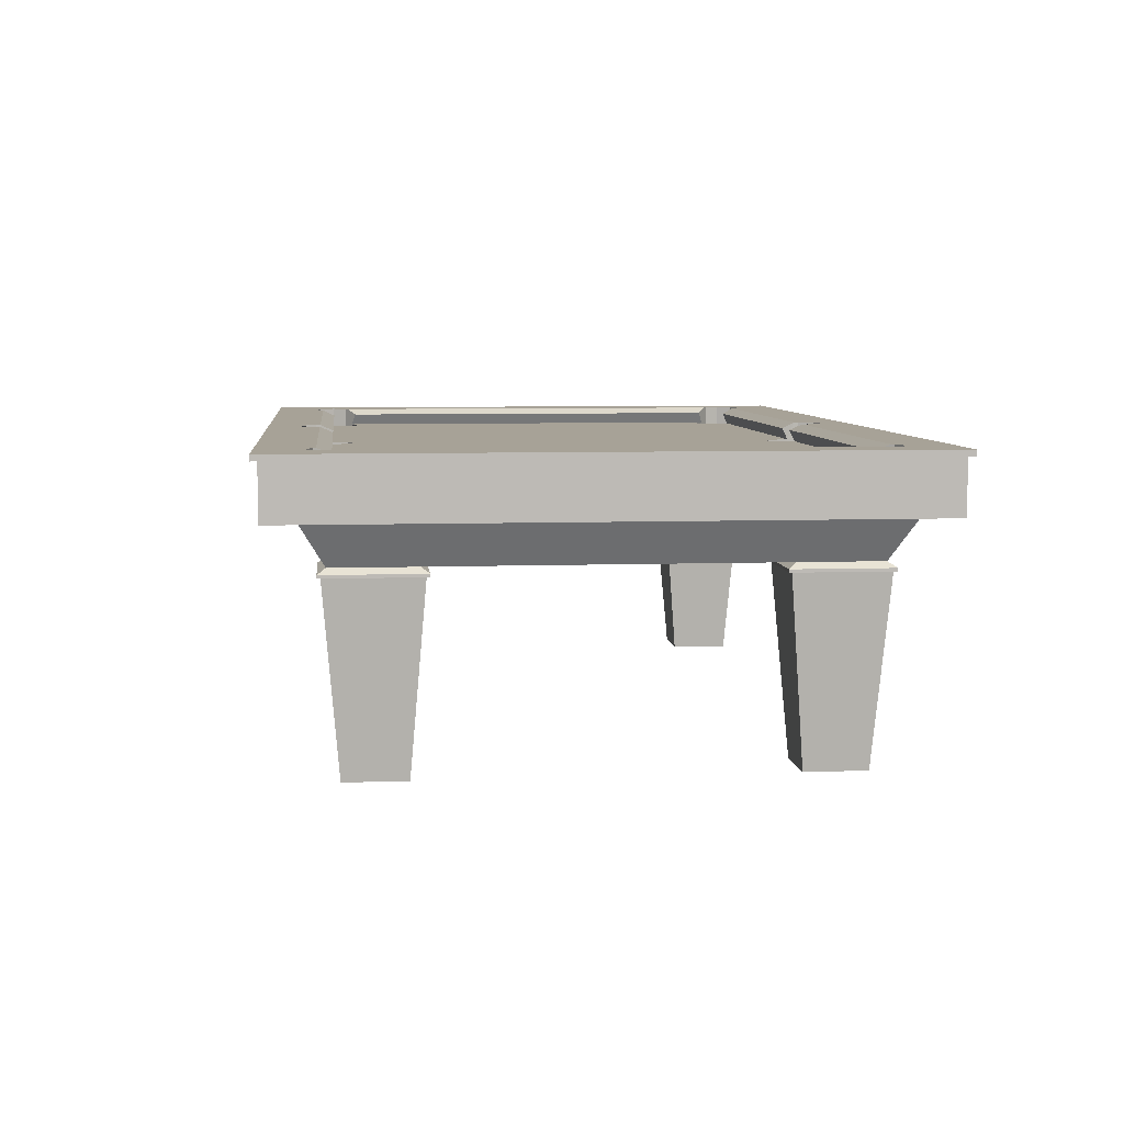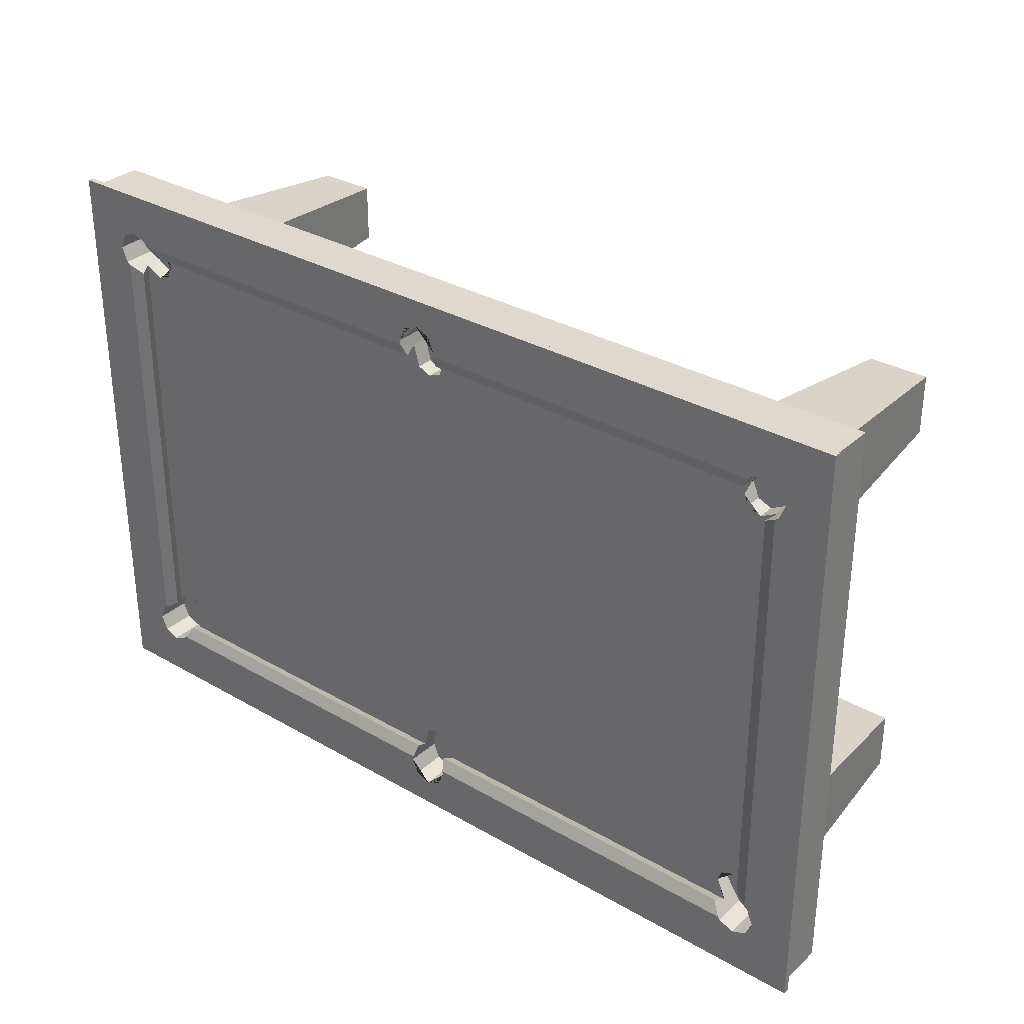
<metadata>
{"format":"obj","ext":"obj","renderer":"f3d","projection":"perspective","resolution":1024,"background":"white","views":[{"elev":6.6,"azim":84.0,"up":"+Y"},{"elev":31.9,"azim":-141.0,"up":"+Z"}]}
</metadata>
<code>
o PoolTable
v 5.475 -1 3.886
v 5.225 2 4.136
v 5.475 -1 2.886
v 5.225 2 2.636
v 6.475 -1 3.886
v 6.725 2 4.136
v 6.475 -1 2.886
v 6.725 2 2.636
v 5.173 2 4.189
v 5.173 2 2.584
v 6.778 2 4.189
v 6.778 2 2.584
v 5.173 2.05 4.189
v 5.173 2.05 2.584
v 6.778 2.05 4.189
v 6.778 2.05 2.584
v 5.303 2.137 4.058
v 5.303 2.137 2.714
v 6.647 2.137 4.058
v 6.647 2.137 2.714
v 7.047 2.837 4.458
v 7.547 2.837 4.958
v 7.547 3.815 4.958
v 7.324 3.815 4.735
v 7.547 3.717 4.958
v 7.647 3.815 5.058
v 7.647 3.717 5.058
v 6.202 2.137 4.058
v 6.202 2.837 4.458
v 6.202 2.837 4.958
v 6.202 3.815 4.958
v 6.202 3.515 4.058
v 6.202 3.815 4.735
v 6.202 3.815 4.178
v 6.202 3.717 4.958
v 6.202 3.815 5.058
v 6.202 3.717 5.058
v 7.047 2.837 3.594
v 6.647 2.137 3.594
v 7.547 2.837 3.594
v 7.547 3.815 3.594
v 6.647 3.515 3.594
v 7.324 3.815 3.594
v 6.767 3.815 3.594
v 7.547 3.717 3.594
v 7.647 3.815 3.594
v 7.647 3.717 3.594
v 6.017 3.515 3.776
v 6.051 3.515 3.694
v 6.122 3.515 3.523
v 6.345 3.515 3.431
v 6.827 3.815 3.723
v 6.647 3.515 3.602
v 6.586 3.515 3.561
v 6.635 3.539 3.594
v 6.767 3.815 3.683
v 6.635 3.755 3.594
v 6.547 3.715 3.535
v 6.288 3.815 4.178
v 6.322 3.815 4.229
v 6.202 3.757 4.051
v 6.14 3.715 3.958
v 6.207 3.515 4.058
v 6.202 3.529 4.051
v 6.575 3.815 4.334
v 6.017 3.229 3.776
v 6.821 3.815 4.232
v 6.932 3.815 3.976
v 6.051 3.229 3.694
v 6.122 3.229 3.523
v 6.345 3.229 3.431
v 6.827 3.229 3.723
v 6.647 3.229 3.602
v 6.586 3.229 3.561
v 6.322 3.229 4.229
v 6.207 3.229 4.058
v 6.575 3.229 4.334
v 6.821 3.229 4.232
v 6.932 3.229 3.976
v 6.539 2.837 4.458
v 6.608 2.837 4.958
v 6.608 3.815 4.958
v 6.539 3.815 4.735
v 6.608 3.717 4.958
v 6.608 3.815 5.058
v 6.608 3.717 5.058
v 6.539 2.137 4.058
v 6.647 2.137 3.936
v 7.047 2.837 3.936
v 7.547 2.837 4.036
v 7.547 3.815 4.036
v 7.324 3.815 3.936
v 7.547 3.717 4.036
v 7.647 3.815 4.036
v 7.647 3.717 4.036
v 0.2506 3.815 4.501
v 0.3554 3.815 4.248
v 0.2213 3.515 3.701
v 0.2506 3.231 4.501
v 0.3554 3.231 4.248
v 0.2925 3.715 3.958
v 0.3417 3.815 4.178
v 0.3182 3.515 4.058
v 0.2213 3.231 3.701
v 0.3417 3.231 4.178
v 0.3182 3.231 4.058
v 0.5649 3.815 4.958
v 0.4991 3.815 4.735
v 0.5944 3.815 5.058
v 0.5944 3.717 5.058
v 0.5944 3.717 4.958
v 0.5944 2.837 4.958
v 0.5944 2.837 4.458
v -5.475 -1 3.886
v -5.225 2 4.136
v -5.475 -1 2.886
v -5.225 2 2.636
v -6.475 -1 3.886
v -6.725 2 4.136
v -6.475 -1 2.886
v -6.725 2 2.636
v -5.173 2 4.189
v -5.173 2 2.584
v -6.778 2 4.189
v -6.778 2 2.584
v -5.173 2.05 4.189
v -5.173 2.05 2.584
v -6.778 2.05 4.189
v -6.778 2.05 2.584
v -5.303 2.137 4.058
v -5.303 2.137 2.714
v -6.647 2.137 4.058
v -6.647 2.137 2.714
v -7.047 2.837 4.458
v -7.547 2.837 4.958
v -7.547 3.815 4.958
v -7.324 3.815 4.735
v -7.547 3.717 4.958
v -7.647 3.815 5.058
v -7.647 3.717 5.058
v -6.202 2.137 4.058
v -6.202 2.837 4.458
v -6.202 2.837 4.958
v -6.202 3.815 4.958
v -6.202 3.515 4.058
v -6.202 3.815 4.735
v -6.202 3.815 4.178
v -6.202 3.717 4.958
v -6.202 3.815 5.058
v -6.202 3.717 5.058
v -7.047 2.837 3.594
v -6.647 2.137 3.594
v -7.547 2.837 3.594
v -7.547 3.815 3.594
v -6.647 3.515 3.594
v -7.324 3.815 3.594
v -6.767 3.815 3.594
v -7.547 3.717 3.594
v -7.647 3.815 3.594
v -7.647 3.717 3.594
v -6.017 3.515 3.776
v -6.051 3.515 3.694
v -6.122 3.515 3.523
v -6.345 3.515 3.431
v -6.827 3.815 3.723
v -6.647 3.515 3.602
v -6.586 3.515 3.561
v -6.635 3.539 3.594
v -6.767 3.815 3.683
v -6.635 3.755 3.594
v -6.547 3.715 3.535
v -6.288 3.815 4.178
v -6.322 3.815 4.229
v -6.202 3.757 4.051
v -6.14 3.715 3.958
v -6.207 3.515 4.058
v -6.202 3.529 4.051
v -6.575 3.815 4.334
v -6.017 3.229 3.776
v -6.821 3.815 4.232
v -6.932 3.815 3.976
v 0 2.137 4.058
v 0 2.837 4.458
v 0 2.837 4.958
v 0 3.815 4.958
v 0 3.815 4.735
v 0 3.717 4.958
v 0 3.815 5.058
v 0 3.717 5.058
v -6.051 3.229 3.694
v -6.122 3.229 3.523
v -6.345 3.229 3.431
v -6.827 3.229 3.723
v -6.647 3.229 3.602
v -6.586 3.229 3.561
v -6.322 3.229 4.229
v -6.207 3.229 4.058
v -6.575 3.229 4.334
v -6.821 3.229 4.232
v -6.932 3.229 3.976
v -6.539 2.837 4.458
v -6.608 2.837 4.958
v -6.608 3.815 4.958
v -6.539 3.815 4.735
v -6.608 3.717 4.958
v -6.608 3.815 5.058
v -6.608 3.717 5.058
v -6.539 2.137 4.058
v -6.647 2.137 3.936
v -7.047 2.837 3.936
v -7.547 2.837 4.036
v -7.547 3.815 4.036
v -7.324 3.815 3.936
v -7.547 3.717 4.036
v -7.647 3.815 4.036
v -7.647 3.717 4.036
v -0.2506 3.815 4.501
v -0.3554 3.815 4.248
v 0 3.815 4.603
v -0.2213 3.515 3.701
v -0.2506 3.231 4.501
v -0.3554 3.231 4.248
v -0.2925 3.715 3.958
v 0 3.231 4.603
v -0.3417 3.815 4.178
v -0.3182 3.515 4.058
v 0 3.515 3.608
v -0.2213 3.231 3.701
v -0.3417 3.231 4.178
v -0.3182 3.231 4.058
v 0 3.231 3.608
v 0 3.231 4.501
v 0 3.231 4.248
v 0 3.231 4.603
v 0 3.231 3.701
v 0 3.231 4.178
v 0 3.231 4.058
v 0 3.231 3.608
v -0.5649 3.815 4.958
v -0.4991 3.815 4.735
v -0.5944 3.815 5.058
v -0.5944 3.717 5.058
v -0.5944 3.717 4.958
v -0.5944 2.837 4.958
v -0.5944 2.837 4.458
v 5.475 -1 -3.886
v 5.225 2 -4.136
v 5.475 -1 -2.886
v 5.225 2 -2.636
v 6.475 -1 -3.886
v 6.725 2 -4.136
v 6.475 -1 -2.886
v 6.725 2 -2.636
v 5.173 2 -4.189
v 5.173 2 -2.584
v 6.778 2 -4.189
v 6.778 2 -2.584
v 5.173 2.05 -4.189
v 5.173 2.05 -2.584
v 6.778 2.05 -4.189
v 6.778 2.05 -2.584
v 5.303 2.137 -4.058
v 5.303 2.137 -2.714
v 6.647 2.137 -4.058
v 6.647 2.137 -2.714
v 7.047 2.837 -4.458
v 7.547 2.837 -4.958
v 7.547 3.815 -4.958
v 7.324 3.815 -4.735
v 7.547 3.717 -4.958
v 7.647 3.815 -5.058
v 7.647 3.717 -5.058
v 6.202 2.137 -4.058
v 6.202 2.837 -4.458
v 6.202 2.837 -4.958
v 6.202 3.815 -4.958
v 6.202 3.515 -4.058
v 6.202 3.815 -4.735
v 6.202 3.815 -4.178
v 6.202 3.717 -4.958
v 6.202 3.815 -5.058
v 6.202 3.717 -5.058
v 7.047 2.837 -3.594
v 6.647 2.137 -3.594
v 7.547 2.837 -3.594
v 7.547 3.815 -3.594
v 6.647 3.515 -3.594
v 7.324 3.815 -3.594
v 6.767 3.815 -3.594
v 7.547 3.717 -3.594
v 7.647 3.815 -3.594
v 7.647 3.717 -3.594
v 6.017 3.515 -3.776
v 6.051 3.515 -3.694
v 6.122 3.515 -3.523
v 6.345 3.515 -3.431
v 6.827 3.815 -3.723
v 6.647 3.515 -3.602
v 6.586 3.515 -3.561
v 6.635 3.539 -3.594
v 6.767 3.815 -3.683
v 6.635 3.755 -3.594
v 6.547 3.715 -3.535
v 6.288 3.815 -4.178
v 6.322 3.815 -4.229
v 6.202 3.757 -4.051
v 6.14 3.715 -3.958
v 6.207 3.515 -4.058
v 6.202 3.529 -4.051
v 6.575 3.815 -4.334
v 6.017 3.229 -3.776
v 6.821 3.815 -4.232
v 6.932 3.815 -3.976
v 6.647 2.137 0
v 7.047 2.837 0
v 7.547 2.837 0
v 7.547 3.815 0
v 6.547 3.715 0
v 6.647 3.515 0
v 7.324 3.815 0
v 6.767 3.815 0
v 7.547 3.717 0
v 7.647 3.815 0
v 7.647 3.717 0
v 6.051 3.229 -3.694
v 6.122 3.229 -3.523
v 6.345 3.229 -3.431
v 6.827 3.229 -3.723
v 6.647 3.229 -3.602
v 6.586 3.229 -3.561
v 6.322 3.229 -4.229
v 6.207 3.229 -4.058
v 6.575 3.229 -4.334
v 6.821 3.229 -4.232
v 6.932 3.229 -3.976
v 6.539 2.837 -4.458
v 6.608 2.837 -4.958
v 6.608 3.815 -4.958
v 6.539 3.815 -4.735
v 6.608 3.717 -4.958
v 6.608 3.815 -5.058
v 6.608 3.717 -5.058
v 6.539 2.137 -4.058
v 6.647 2.137 -3.936
v 7.047 2.837 -3.936
v 7.547 2.837 -4.036
v 7.547 3.815 -4.036
v 7.324 3.815 -3.936
v 7.547 3.717 -4.036
v 7.647 3.815 -4.036
v 7.647 3.717 -4.036
v 0.2506 3.815 -4.501
v 0.3554 3.815 -4.248
v 0.2213 3.515 -3.701
v 0.2506 3.231 -4.501
v 0.3554 3.231 -4.248
v 0.2925 3.715 -3.958
v 0.3417 3.815 -4.178
v 0.3182 3.515 -4.058
v 0.2213 3.231 -3.701
v 0.3417 3.231 -4.178
v 0.3182 3.231 -4.058
v 0.5649 3.815 -4.958
v 0.4991 3.815 -4.735
v 0.5944 3.815 -5.058
v 0.5944 3.717 -5.058
v 0.5944 3.717 -4.958
v 0.5944 2.837 -4.958
v 0.5944 2.837 -4.458
v -5.475 -1 -3.886
v -5.225 2 -4.136
v -5.475 -1 -2.886
v -5.225 2 -2.636
v -6.475 -1 -3.886
v -6.725 2 -4.136
v -6.475 -1 -2.886
v -6.725 2 -2.636
v -5.173 2 -4.189
v -5.173 2 -2.584
v -6.778 2 -4.189
v -6.778 2 -2.584
v -5.173 2.05 -4.189
v -5.173 2.05 -2.584
v -6.778 2.05 -4.189
v -6.778 2.05 -2.584
v -5.303 2.137 -4.058
v -5.303 2.137 -2.714
v -6.647 2.137 -4.058
v -6.647 2.137 -2.714
v -7.047 2.837 -4.458
v -7.547 2.837 -4.958
v -7.547 3.815 -4.958
v -7.324 3.815 -4.735
v -7.547 3.717 -4.958
v -7.647 3.815 -5.058
v -7.647 3.717 -5.058
v -6.202 2.137 -4.058
v -6.202 2.837 -4.458
v -6.202 2.837 -4.958
v -6.202 3.815 -4.958
v -6.202 3.515 -4.058
v -6.202 3.815 -4.735
v -6.202 3.815 -4.178
v -6.202 3.717 -4.958
v -6.202 3.815 -5.058
v -6.202 3.717 -5.058
v -7.047 2.837 -3.594
v -6.647 2.137 -3.594
v -7.547 2.837 -3.594
v -7.547 3.815 -3.594
v -6.647 3.515 -3.594
v -7.324 3.815 -3.594
v -6.767 3.815 -3.594
v -7.547 3.717 -3.594
v -7.647 3.815 -3.594
v -7.647 3.717 -3.594
v -6.017 3.515 -3.776
v -6.051 3.515 -3.694
v -6.122 3.515 -3.523
v -6.345 3.515 -3.431
v -6.827 3.815 -3.723
v -6.647 3.515 -3.602
v -6.586 3.515 -3.561
v -6.635 3.539 -3.594
v -6.767 3.815 -3.683
v -6.635 3.755 -3.594
v -6.547 3.715 -3.535
v -6.288 3.815 -4.178
v -6.322 3.815 -4.229
v -6.202 3.757 -4.051
v -6.14 3.715 -3.958
v -6.207 3.515 -4.058
v -6.202 3.529 -4.051
v -6.575 3.815 -4.334
v -6.017 3.229 -3.776
v -6.821 3.815 -4.232
v -6.932 3.815 -3.976
v 0 2.137 -4.058
v 0 2.837 -4.458
v 0 2.837 -4.958
v 0 3.815 -4.958
v 0 3.815 -4.735
v 0 3.717 -4.958
v 0 3.815 -5.058
v 0 3.717 -5.058
v -6.647 2.137 0
v -7.047 2.837 0
v -7.547 2.837 0
v -7.547 3.815 0
v -6.547 3.715 0
v -6.647 3.515 0
v -7.324 3.815 0
v -6.767 3.815 0
v -7.547 3.717 0
v -7.647 3.815 0
v -7.647 3.717 0
v 0 3.515 0
v -6.051 3.229 -3.694
v -6.122 3.229 -3.523
v -6.345 3.229 -3.431
v -6.827 3.229 -3.723
v -6.647 3.229 -3.602
v -6.586 3.229 -3.561
v -6.322 3.229 -4.229
v -6.207 3.229 -4.058
v -6.575 3.229 -4.334
v -6.821 3.229 -4.232
v -6.932 3.229 -3.976
v -6.539 2.837 -4.458
v -6.608 2.837 -4.958
v -6.608 3.815 -4.958
v -6.539 3.815 -4.735
v -6.608 3.717 -4.958
v -6.608 3.815 -5.058
v -6.608 3.717 -5.058
v -6.539 2.137 -4.058
v -6.647 2.137 -3.936
v -7.047 2.837 -3.936
v -7.547 2.837 -4.036
v -7.547 3.815 -4.036
v -7.324 3.815 -3.936
v -7.547 3.717 -4.036
v -7.647 3.815 -4.036
v -7.647 3.717 -4.036
v -0.2506 3.815 -4.501
v -0.3554 3.815 -4.248
v 0 3.815 -4.603
v -0.2213 3.515 -3.701
v -0.2506 3.231 -4.501
v -0.3554 3.231 -4.248
v -0.2925 3.715 -3.958
v 0 3.231 -4.603
v -0.3417 3.815 -4.178
v -0.3182 3.515 -4.058
v 0 3.515 -3.608
v -0.2213 3.231 -3.701
v -0.3417 3.231 -4.178
v -0.3182 3.231 -4.058
v 0 3.231 -3.608
v 0 3.231 -4.501
v 0 3.231 -4.248
v 0 3.231 -4.603
v 0 3.231 -3.701
v 0 3.231 -4.178
v 0 3.231 -4.058
v 0 3.231 -3.608
v -0.5649 3.815 -4.958
v -0.4991 3.815 -4.735
v -0.5944 3.815 -5.058
v -0.5944 3.717 -5.058
v -0.5944 3.717 -4.958
v -0.5944 2.837 -4.958
v 0 2.137 0
v -0.5944 2.837 -4.458
f 1 2 4 3
f 3 4 8 7
f 7 8 6 5
f 5 6 2 1
f 3 7 5 1
f 6 8 12 11
f 9 11 15 13
f 4 2 9 10
f 2 6 11 9
f 8 4 10 12
f 16 14 18 20
f 12 10 14 16
f 11 12 16 15
f 10 9 13 14
f 20 18 17 19
f 15 16 20 19
f 14 13 17 18
f 13 15 19 17
f 39 314 315 38
f 29 113 183 182 28
f 29 30 112 113
f 41 46 323 317
f 31 33 108 107
f 33 34 102 97 108
f 30 35 111 112
f 37 36 109 110
f 35 37 110 111
f 84 86 37 35
f 86 85 36 37
f 81 84 35 30
f 83 60 59 34 33
f 82 83 33 31
f 80 81 30 29
f 80 29 28 87
f 324 323 46 47
f 316 322 45 40
f 320 321 44 43
f 317 320 43 41
f 322 324 47 45
f 91 94 46 41
f 315 316 40 38
f 88 39 38 89
f 21 80 87 19
f 31 36 85 82
f 19 88 89 21
f 47 46 94 95
f 40 45 93 90
f 41 43 92 91
f 45 47 95 93
f 38 40 90 89
f 43 44 56 52 92
f 109 36 31 107
f 19 87 88
f 87 28 39 88
f 28 182 314 39
f 314 182 513
f 114 116 117 115
f 116 120 121 117
f 120 118 119 121
f 118 114 115 119
f 116 114 118 120
f 119 124 125 121
f 122 126 128 124
f 117 123 122 115
f 115 122 124 119
f 121 125 123 117
f 129 133 131 127
f 125 129 127 123
f 124 128 129 125
f 123 127 126 122
f 133 132 130 131
f 128 132 133 129
f 127 131 130 126
f 126 130 132 128
f 152 151 447 446
f 142 141 182 183 245
f 142 245 244 143
f 154 449 455 159
f 144 239 240 146
f 146 240 218 225 147
f 143 244 243 148
f 150 242 241 149
f 148 243 242 150
f 205 148 150 207
f 207 150 149 206
f 202 143 148 205
f 204 146 147 172 173
f 203 144 146 204
f 201 142 143 202
f 201 208 141 142
f 456 160 159 455
f 448 153 158 454
f 452 156 157 453
f 449 154 156 452
f 454 158 160 456
f 212 154 159 215
f 447 151 153 448
f 209 210 151 152
f 134 132 208 201
f 144 203 206 149
f 132 134 210 209
f 160 216 215 159
f 153 211 214 158
f 154 212 213 156
f 158 214 216 160
f 151 210 211 153
f 156 213 165 169 157
f 241 239 144 149
f 132 209 208
f 208 209 152 141
f 141 152 446 182
f 446 513 182
f 246 248 249 247
f 248 252 253 249
f 252 250 251 253
f 250 246 247 251
f 248 246 250 252
f 251 256 257 253
f 254 258 260 256
f 249 255 254 247
f 247 254 256 251
f 253 257 255 249
f 261 265 263 259
f 257 261 259 255
f 256 260 261 257
f 255 259 258 254
f 265 264 262 263
f 260 264 265 261
f 259 263 262 258
f 258 262 264 260
f 284 283 315 314
f 274 273 438 439 369
f 274 369 368 275
f 286 317 323 291
f 276 363 364 278
f 278 364 353 358 279
f 275 368 367 280
f 282 366 365 281
f 280 367 366 282
f 340 280 282 342
f 342 282 281 341
f 337 275 280 340
f 339 278 279 304 305
f 338 276 278 339
f 336 274 275 337
f 336 343 273 274
f 324 292 291 323
f 316 285 290 322
f 320 288 289 321
f 317 286 288 320
f 322 290 292 324
f 347 286 291 350
f 315 283 285 316
f 344 345 283 284
f 266 264 343 336
f 276 338 341 281
f 264 266 345 344
f 292 351 350 291
f 285 346 349 290
f 286 347 348 288
f 290 349 351 292
f 283 345 346 285
f 288 348 297 301 289
f 365 363 276 281
f 264 344 343
f 343 344 284 273
f 273 284 314 438
f 314 513 438
f 370 371 373 372
f 372 373 377 376
f 376 377 375 374
f 374 375 371 370
f 372 376 374 370
f 375 377 381 380
f 378 380 384 382
f 373 371 378 379
f 371 375 380 378
f 377 373 379 381
f 385 383 387 389
f 381 379 383 385
f 380 381 385 384
f 379 378 382 383
f 389 387 386 388
f 384 385 389 388
f 383 382 386 387
f 382 384 388 386
f 408 446 447 407
f 398 514 439 438 397
f 398 399 512 514
f 410 415 455 449
f 400 402 508 507
f 402 403 493 486 508
f 399 404 511 512
f 406 405 509 510
f 404 406 510 511
f 473 475 406 404
f 475 474 405 406
f 470 473 404 399
f 472 429 428 403 402
f 471 472 402 400
f 469 470 399 398
f 469 398 397 476
f 456 455 415 416
f 448 454 414 409
f 452 453 413 412
f 449 452 412 410
f 454 456 416 414
f 480 483 415 410
f 447 448 409 407
f 477 408 407 478
f 390 469 476 388
f 400 405 474 471
f 388 477 478 390
f 416 415 483 484
f 409 414 482 479
f 410 412 481 480
f 414 416 484 482
f 407 409 479 478
f 412 413 425 421 481
f 509 405 400 507
f 388 476 477
f 476 397 408 477
f 397 438 446 408
f 446 438 513
f 34 61 62 101 102
f 44 57 56
f 32 457 227 98 103
f 42 54 53
f 319 457 51 54 42
f 318 319 42 55 58
f 321 318 58 57 44
f 49 457 32 63 48
f 55 42 53
f 51 457 49 50
f 61 34 59
f 64 32 103 101 62
f 55 53 52 56 57 58
f 60 63 64 62 61 59
f 102 101 103
f 147 225 223 175 174
f 157 169 170
f 145 226 220 227 457
f 155 166 167
f 451 155 167 164 457
f 450 171 168 155 451
f 453 157 170 171 450
f 162 161 176 145 457
f 168 166 155
f 164 163 162 457
f 174 172 147
f 177 175 223 226 145
f 168 171 170 169 165 166
f 173 172 174 175 177 176
f 225 226 223
f 279 358 357 307 306
f 289 301 302
f 277 359 354 495 457
f 287 298 299
f 319 287 299 296 457
f 318 303 300 287 319
f 321 289 302 303 318
f 294 293 308 277 457
f 300 298 287
f 296 295 294 457
f 306 304 279
f 309 307 357 359 277
f 300 303 302 301 297 298
f 305 304 306 307 309 308
f 358 359 357
f 403 430 431 491 493
f 413 426 425
f 401 457 495 488 494
f 411 423 422
f 451 457 420 423 411
f 450 451 411 424 427
f 453 450 427 426 413
f 418 457 401 432 417
f 424 411 422
f 420 457 418 419
f 430 403 428
f 433 401 494 491 431
f 424 422 421 425 426 427
f 429 432 433 431 430 428
f 493 491 494
f 89 90 22 21
f 93 95 27 25
f 91 92 24 23
f 92 68 67 24
f 90 93 25 22
f 95 94 26 27
f 82 85 26 23
f 185 188 109 107
f 63 32 64
f 53 73 72 52
f 51 71 74 54
f 52 72 79 68
f 49 69 70 50
f 65 77 75 60
f 60 75 76 63
f 63 76 66 48
f 50 70 71 51
f 68 79 78 67
f 54 74 73 53
f 48 66 69 49
f 67 78 77 65
f 66 76 75 77 78 79 72 73 74 71 70 69
f 21 22 81 80
f 23 24 83 82
f 22 25 84 81
f 27 26 85 86
f 25 27 86 84
f 23 26 94 91
f 24 67 65 83
f 92 52 68
f 65 60 83
f 103 106 105 102
f 97 100 99 96
f 227 231 104 98
f 102 105 100 97
f 96 99 224 219
f 98 104 106 103
f 99 232 234 224
f 104 235 237 106
f 106 237 236 105
f 231 238 235 104
f 100 233 232 99
f 105 236 233 100
f 97 96 219 186 108
f 108 186 185 107
f 109 188 189 110
f 110 189 187 111
f 111 187 184 112
f 112 184 183 113
f 210 134 135 211
f 214 138 140 216
f 212 136 137 213
f 213 137 180 181
f 211 135 138 214
f 216 140 139 215
f 203 136 139 206
f 185 239 241 188
f 176 177 145
f 166 165 193 194
f 164 167 195 192
f 165 181 200 193
f 162 163 191 190
f 178 173 196 198
f 173 176 197 196
f 176 161 179 197
f 163 164 192 191
f 181 180 199 200
f 167 166 194 195
f 161 162 190 179
f 180 178 198 199
f 179 190 191 192 195 194 193 200 199 198 196 197
f 134 201 202 135
f 136 203 204 137
f 135 202 205 138
f 140 207 206 139
f 138 205 207 140
f 136 212 215 139
f 137 204 178 180
f 213 181 165
f 178 204 173
f 226 225 229 230
f 218 217 221 222
f 227 220 228 231
f 225 218 222 229
f 217 219 224 221
f 220 226 230 228
f 221 224 234 232
f 228 230 237 235
f 230 229 236 237
f 231 228 235 238
f 222 221 232 233
f 229 222 233 236
f 218 240 186 219 217
f 240 239 185 186
f 241 242 189 188
f 242 243 187 189
f 243 244 184 187
f 244 245 183 184
f 345 266 267 346
f 349 270 272 351
f 347 268 269 348
f 348 269 312 313
f 346 267 270 349
f 351 272 271 350
f 338 268 271 341
f 441 363 365 444
f 308 309 277
f 298 297 328 329
f 296 299 330 327
f 297 313 335 328
f 294 295 326 325
f 310 305 331 333
f 305 308 332 331
f 308 293 311 332
f 295 296 327 326
f 313 312 334 335
f 299 298 329 330
f 293 294 325 311
f 312 310 333 334
f 311 325 326 327 330 329 328 335 334 333 331 332
f 266 336 337 267
f 268 338 339 269
f 267 337 340 270
f 272 342 341 271
f 270 340 342 272
f 268 347 350 271
f 269 339 310 312
f 348 313 297
f 310 339 305
f 359 358 361 362
f 353 352 355 356
f 495 354 360 499
f 358 353 356 361
f 352 487 492 355
f 354 359 362 360
f 355 492 502 500
f 360 362 505 503
f 362 361 504 505
f 499 360 503 506
f 356 355 500 501
f 361 356 501 504
f 353 364 442 487 352
f 364 363 441 442
f 365 366 445 444
f 366 367 443 445
f 367 368 440 443
f 368 369 439 440
f 478 479 391 390
f 482 484 396 394
f 480 481 393 392
f 481 437 436 393
f 479 482 394 391
f 484 483 395 396
f 471 474 395 392
f 441 444 509 507
f 432 401 433
f 422 462 461 421
f 420 460 463 423
f 421 461 468 437
f 418 458 459 419
f 434 466 464 429
f 429 464 465 432
f 432 465 435 417
f 419 459 460 420
f 437 468 467 436
f 423 463 462 422
f 417 435 458 418
f 436 467 466 434
f 435 465 464 466 467 468 461 462 463 460 459 458
f 390 391 470 469
f 392 393 472 471
f 391 394 473 470
f 396 395 474 475
f 394 396 475 473
f 392 395 483 480
f 393 436 434 472
f 481 421 437
f 434 429 472
f 494 498 497 493
f 486 490 489 485
f 495 499 496 488
f 493 497 490 486
f 485 489 492 487
f 488 496 498 494
f 489 500 502 492
f 496 503 505 498
f 498 505 504 497
f 499 506 503 496
f 490 501 500 489
f 497 504 501 490
f 486 485 487 442 508
f 508 442 441 507
f 509 444 445 510
f 510 445 443 511
f 511 443 440 512
f 512 440 439 514

</code>
